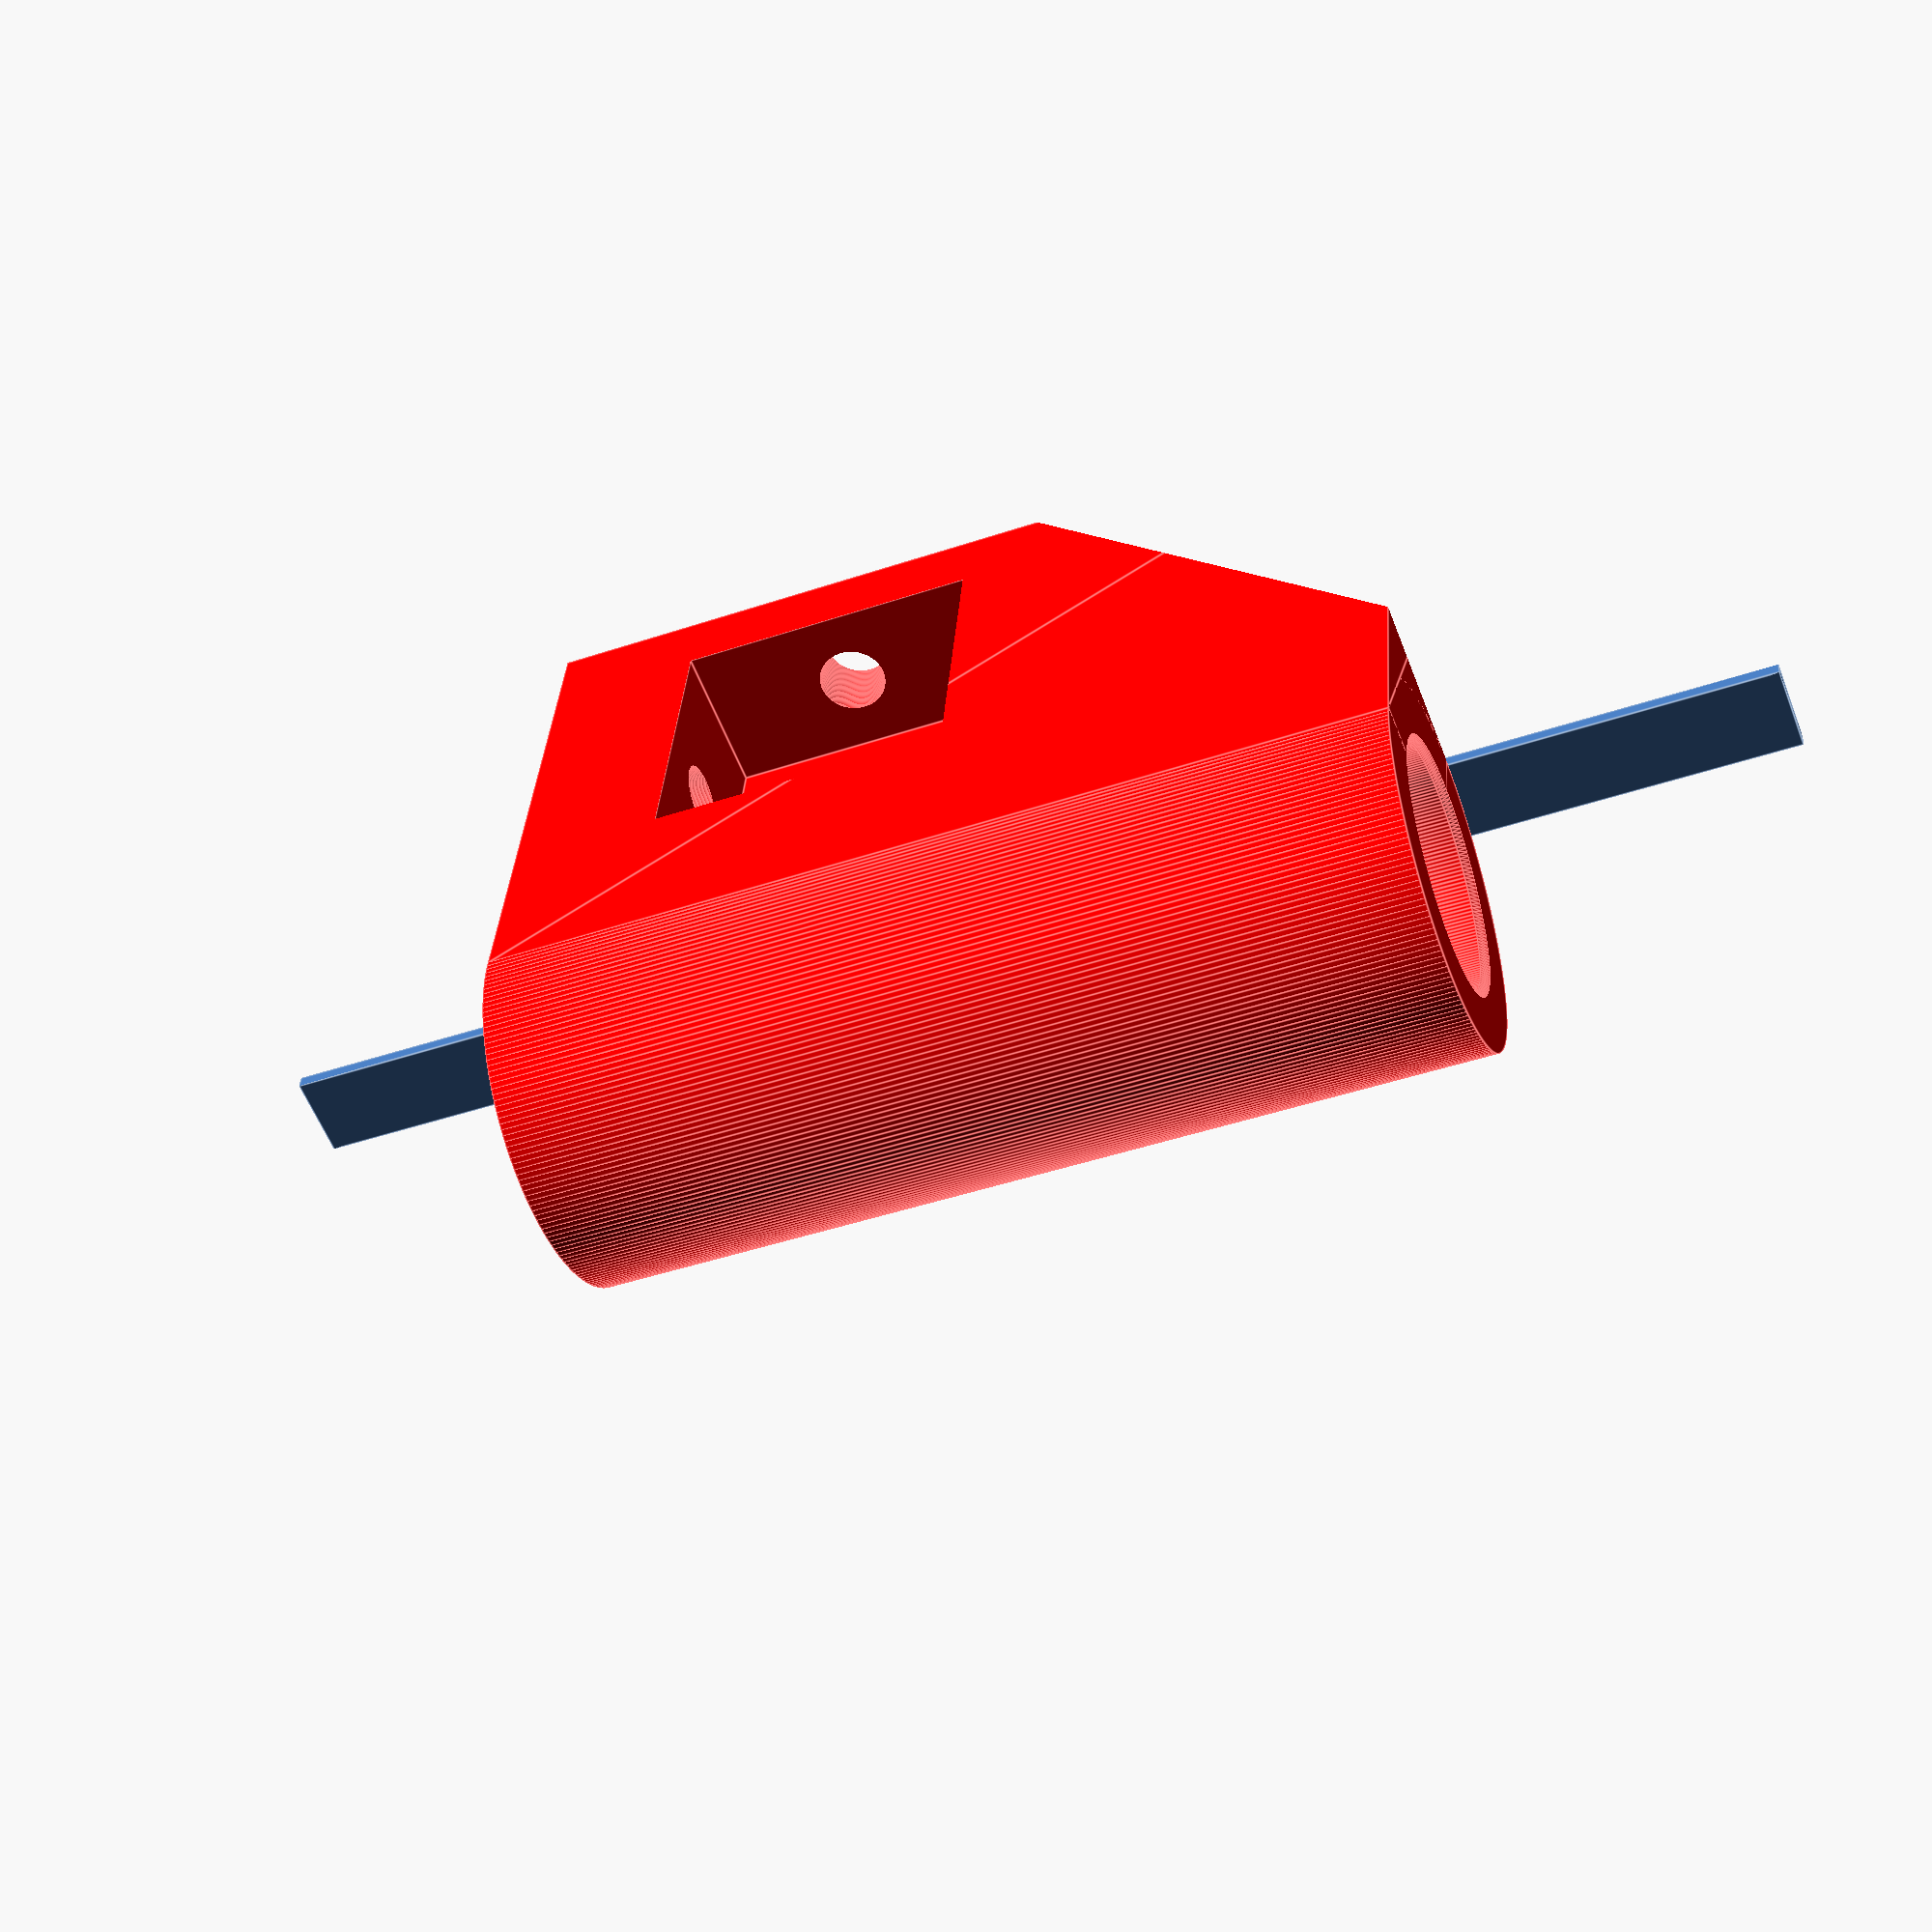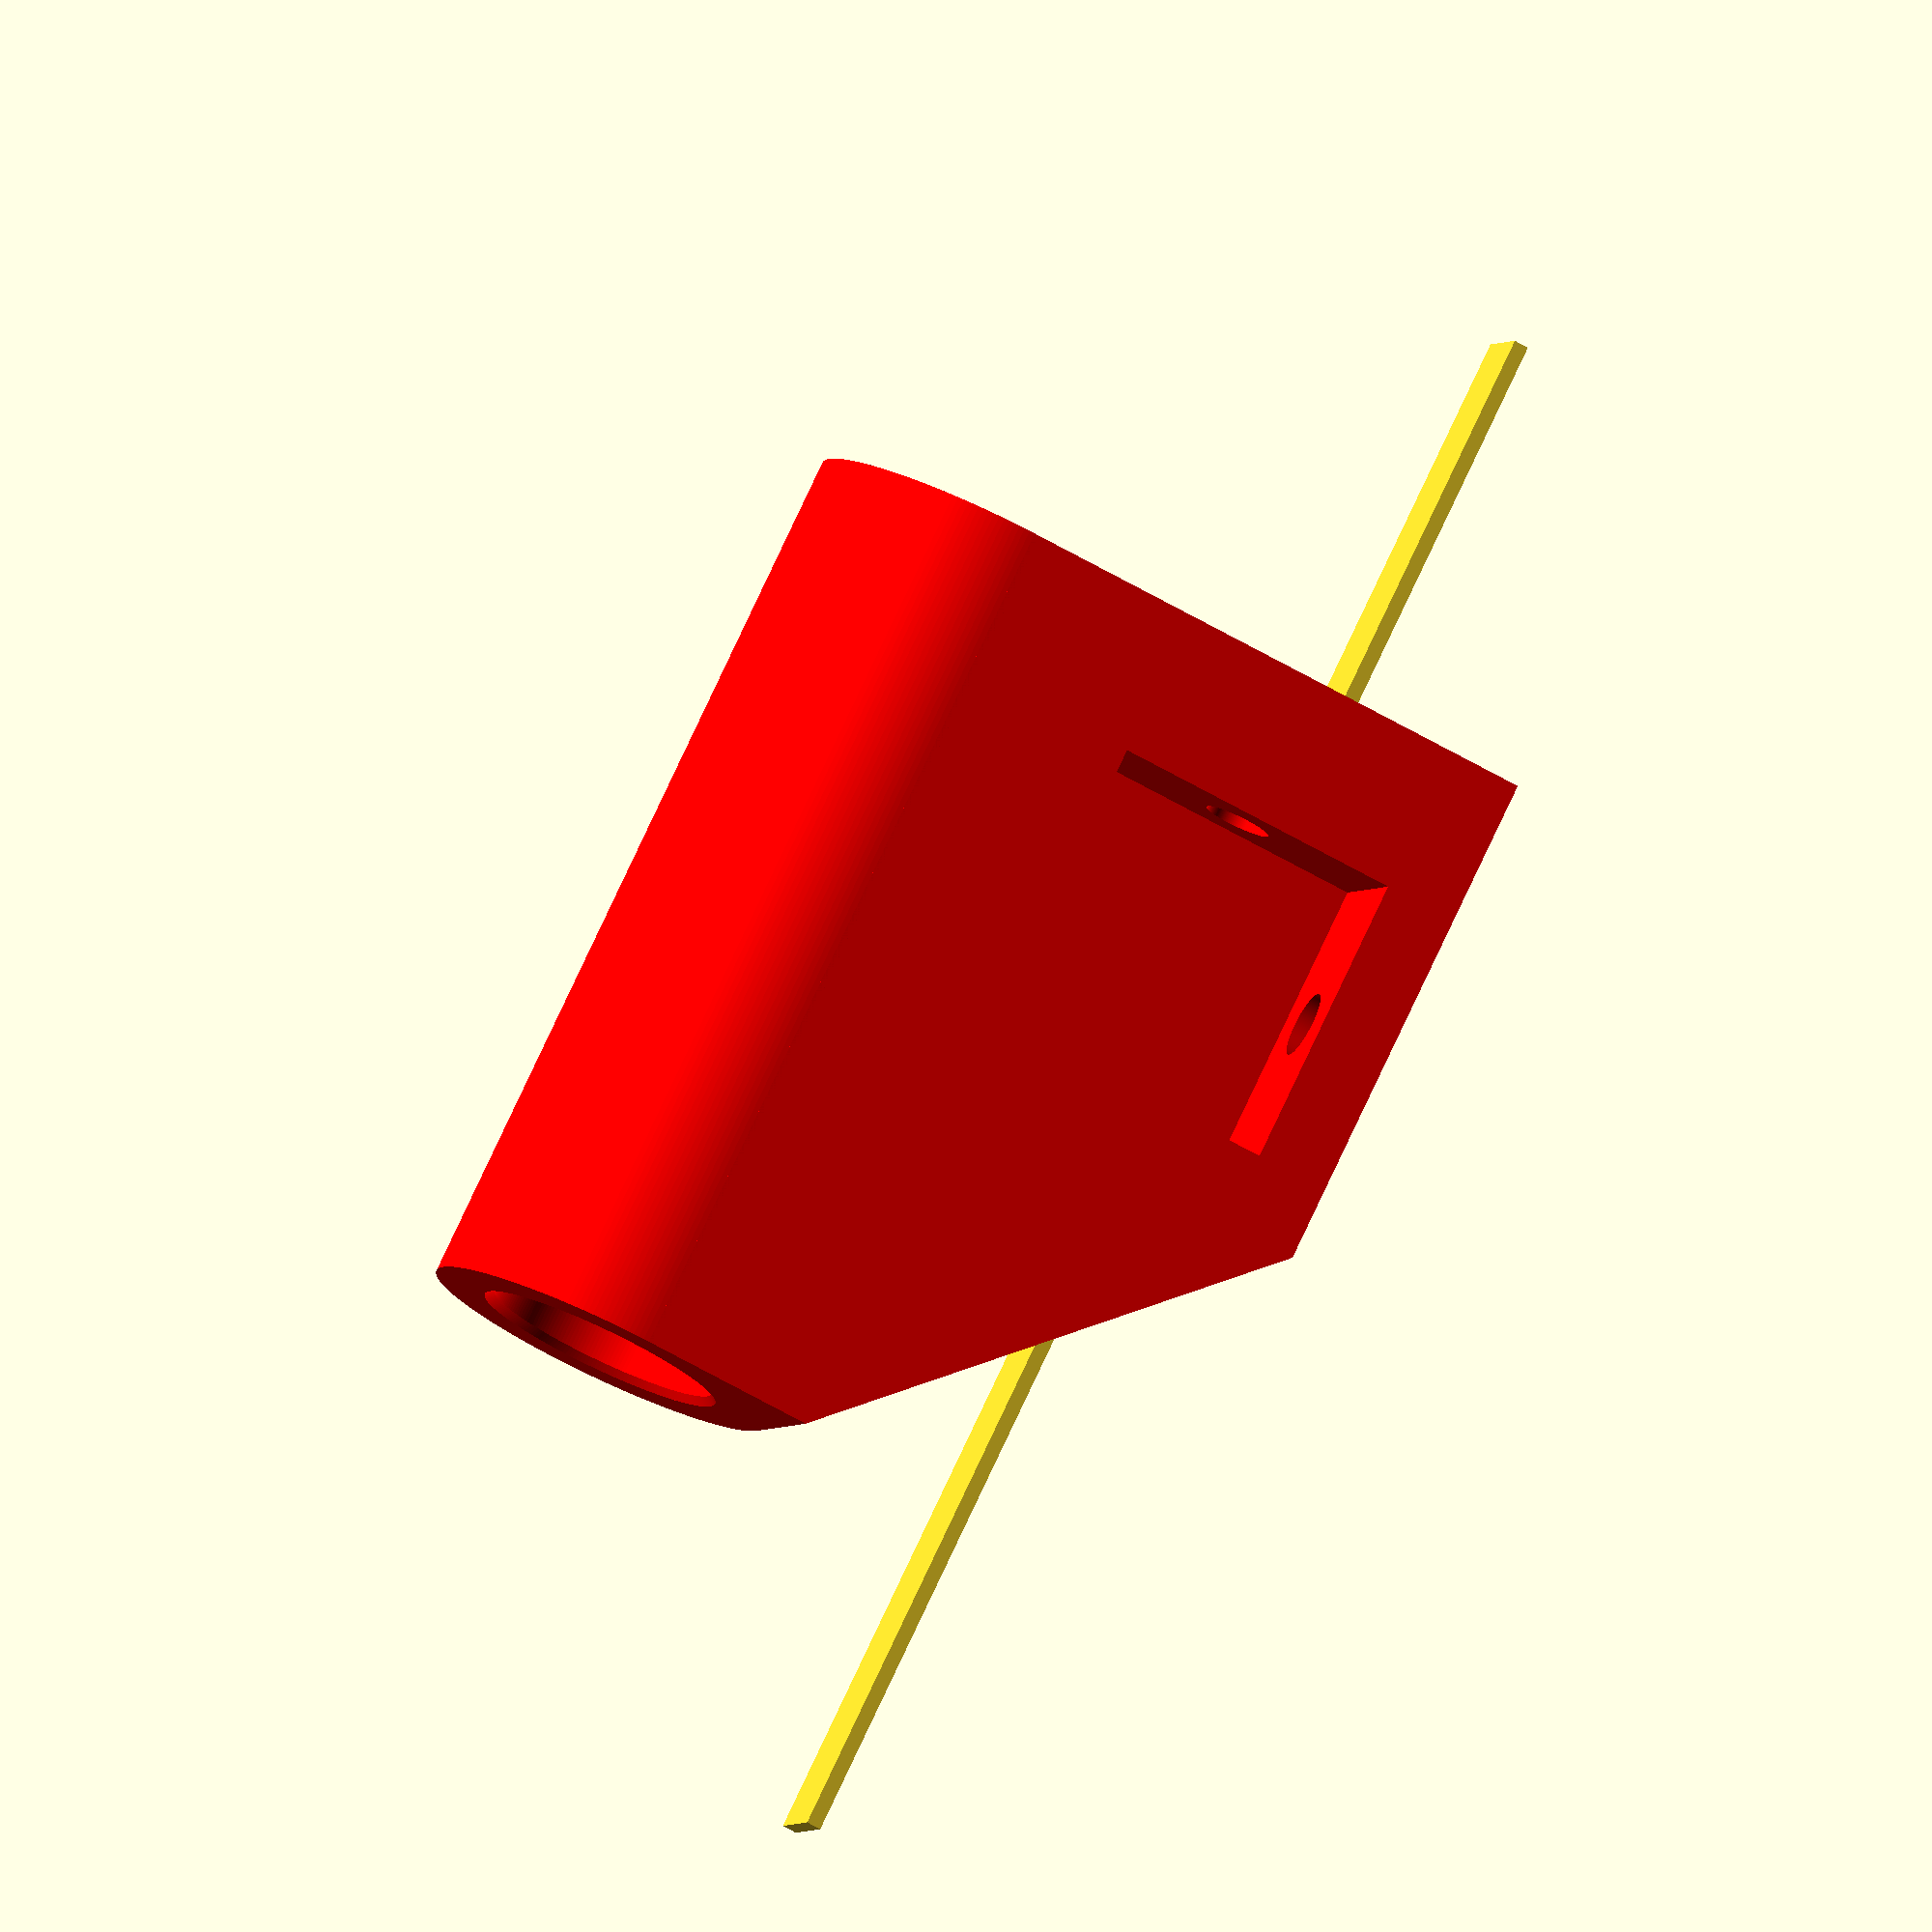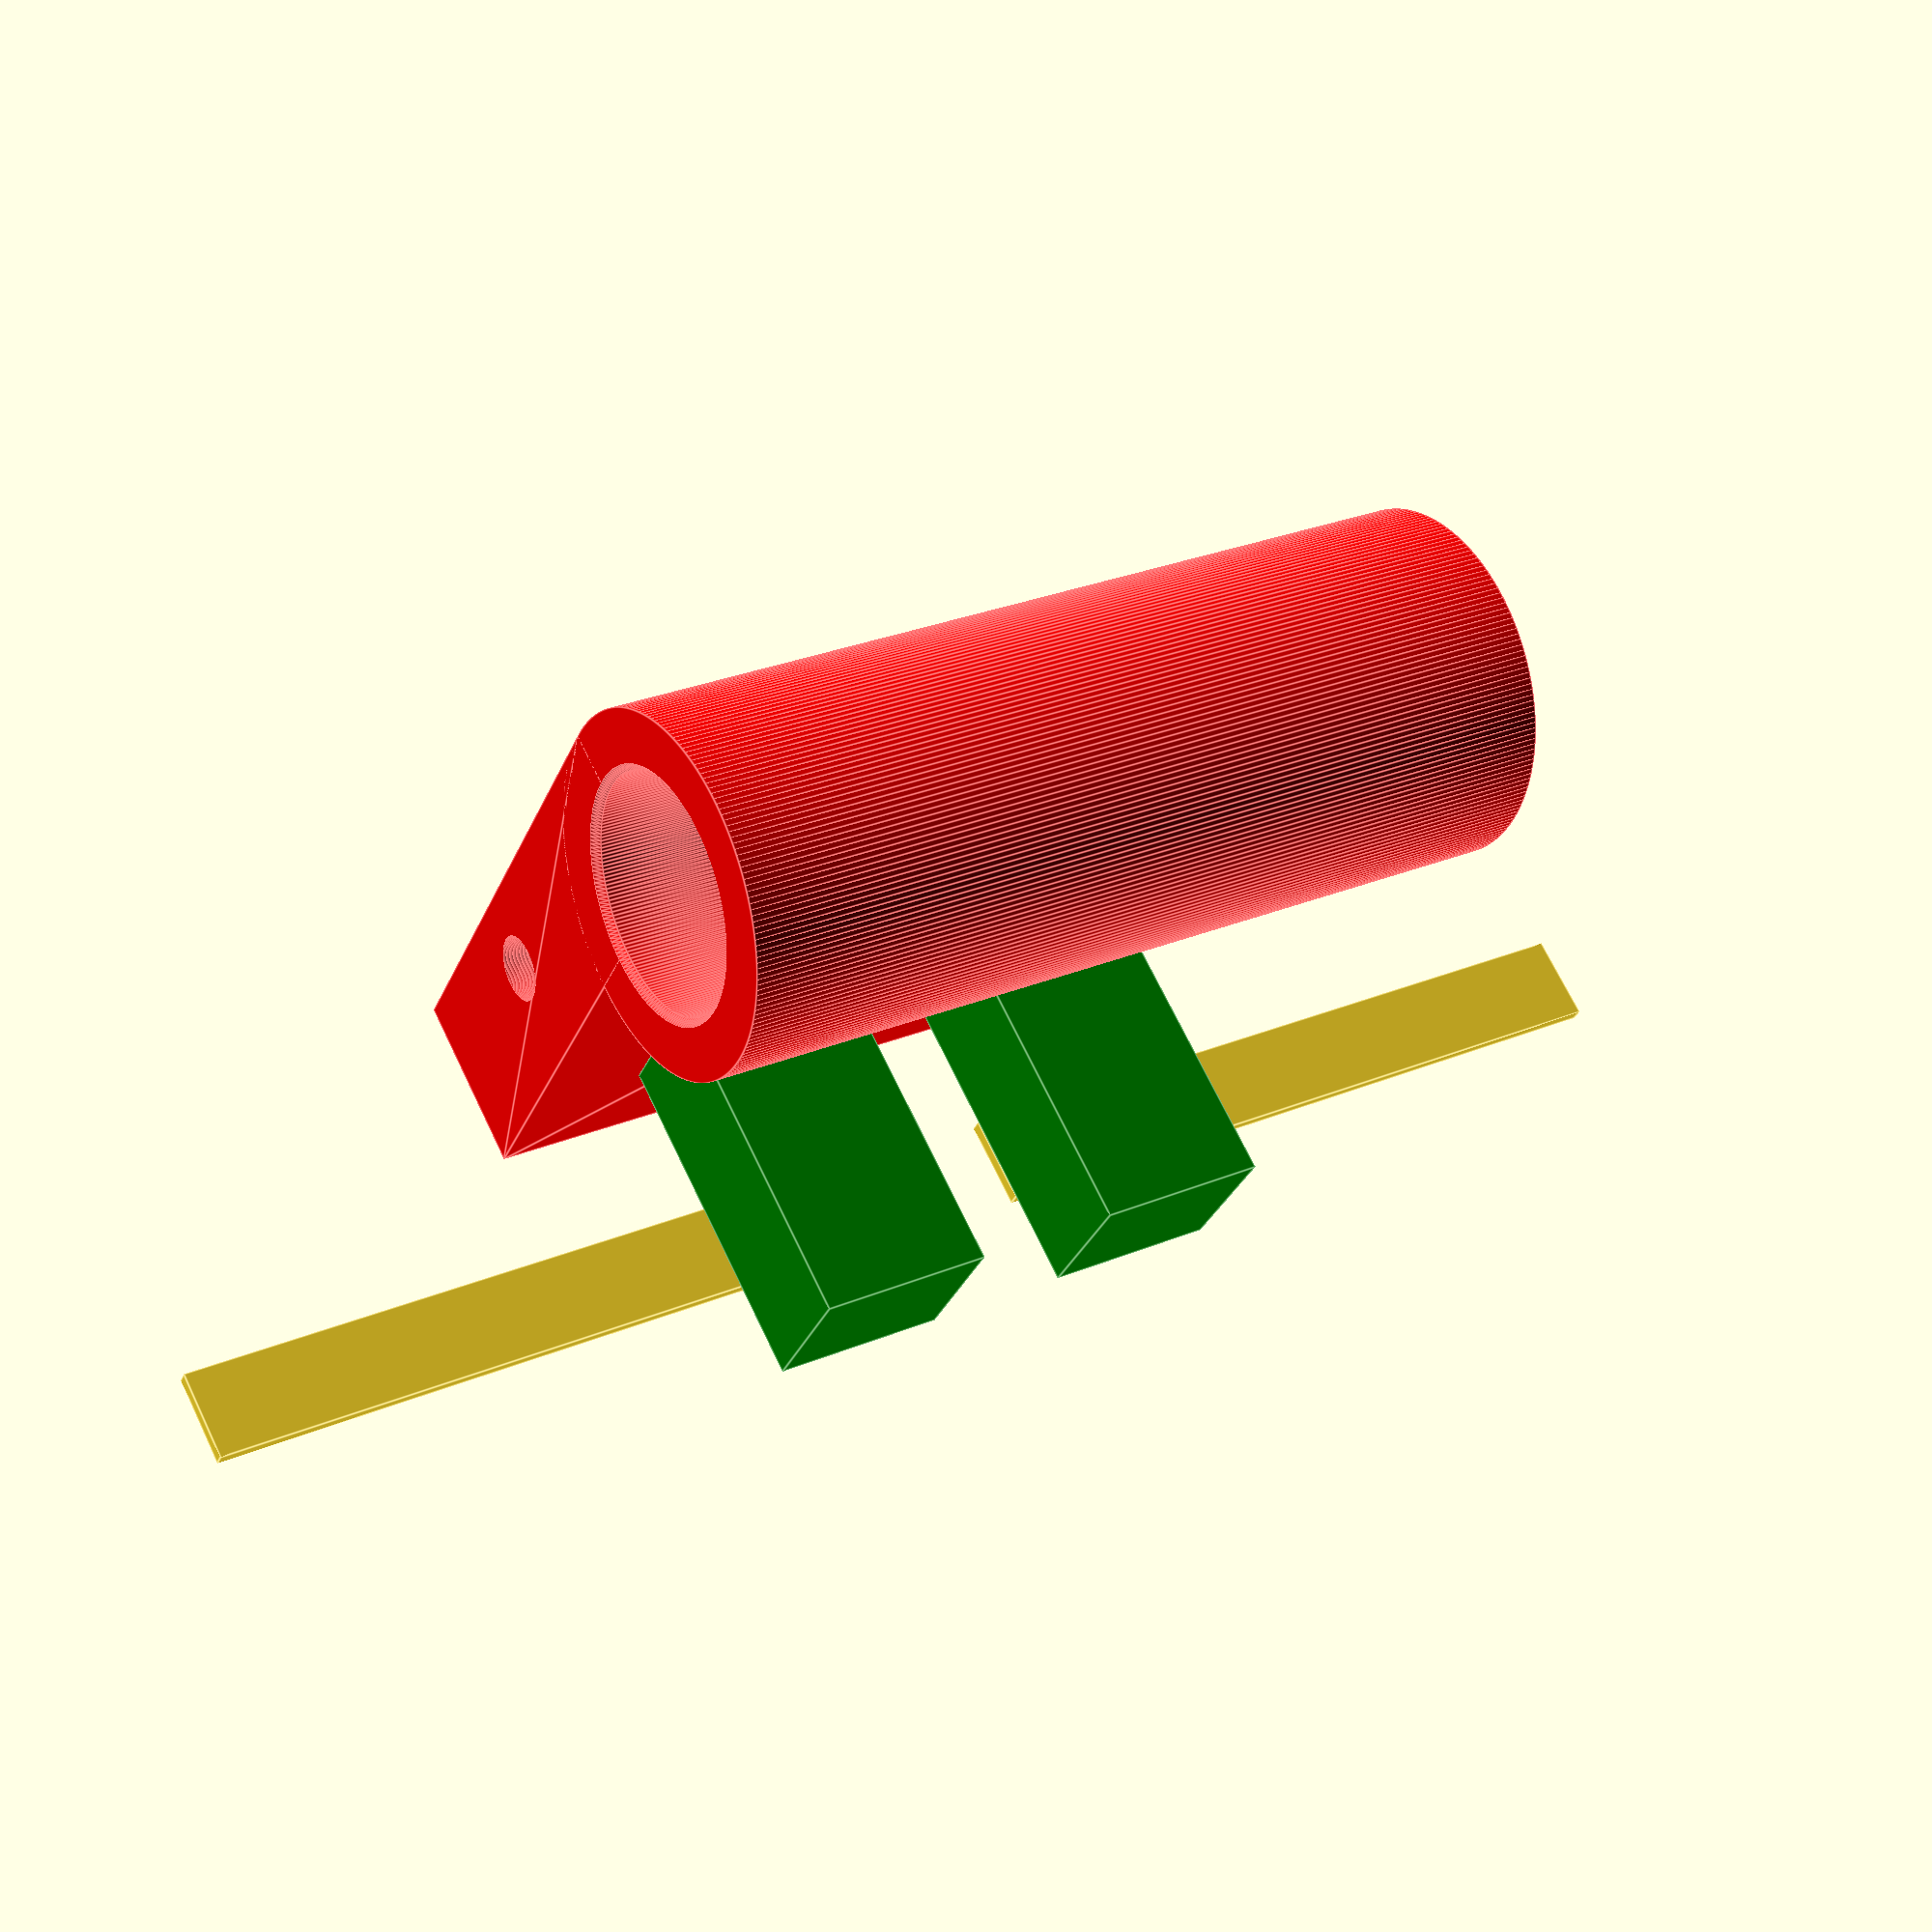
<openscad>
//Partie tenant les diam_tiges
largeur = 24;
hauteur=60;
diam_tige=10;
jeu_tige=0.1;
trou_de_vis_3 = 3.5;
x_axe_vis = -1;
largeur_ecrou_3 = 5.8;
hauteur_ecrou_3 = 6.5;
epaisseur_ecrou_3 = 3;
profondeur_trou_vis_3 = 22;
x_cent_tige = 20;
z_cent_tige = 10;
//glissière
diam_bague = 15.9;
prof_bague=12.5;
chanfrein = 0.5;

cut = 40;

diff_trou = largeur+largeur/2 - (x_cent_tige+diam_tige/2);
$fn=200;

glissiere_v8();

module glissiere_v8(){
    
translate([30-1,-10.5-6,-30])
    cube([1,6,50]);
    translate([30-1,-10.5-6,30])
    cube([1,6,50]);

color("green")
    translate([-10+29,-14-9,8])
    cube([10,23,12]);
    
    color("green")
    translate([-10+29,-14-9,30])
    cube([10,23,12]);


color("red")
difference()
{
    // BLoc principal
    union() 
    {

        cylinder(h=hauteur,r=largeur/2);
    
        translate([0,0,0])
            linear_extrude(height=hauteur)
                square([largeur/2+20+5,largeur/2]);
        /*
        translate([0,0,hauteur/3])
        linear_extrude(height=hauteur/3)
            polygon( points=
            [[0,3],//0
            [24,3],//1
            [24,-25.5],//2
            [10,-25.5],//3
            [0,-12],//4
            ]);
*/

    } // union
translate([2,0,5])
{    
translate([20,7,15])
    cube([20,10.02,20],center=true);
    
    translate([40,7+0.01,15])
        rotate([0,-90,0])
            cylinder(h=12,d=4.5);
     translate([20,7,-5.01])
            cylinder(h=12,d=4.5);
    translate([10.01,12.01,15+0.01])
        rotate([90,0,0])
    linear_extrude(height=largeur/2+0.02)
     polygon( points=
        [[cut,cut],//0
        [cut,0],//1
        [0,cut]
    ]);//2
    
    translate([20,7,25-0.01])
            cylinder(h=12,d=4.5);
    translate([20,7,30-0.01])
            cylinder(h=30,d=8.5);
        }
   /* 
    //trou no 1
    translate([x_cent_tige,.5,hauteur-z_cent_tige])
        rotate([-90,0,0])
            cylinder(h=largeur/2+2,r=(diam_tige+jeu_tige)/2);
    //trou no 2
    translate([x_cent_tige,.5,z_cent_tige])
        rotate([-90,0,0])
            cylinder(h=largeur/2+2,r=(diam_tige+jeu_tige)/2);
  
    // Coche no 1
    translate([largeur*1.2,largeur/2-1,hauteur - z_cent_tige])
        cube([x_cent_tige,largeur,2],center=true);
    // Coche no 2
    translate([largeur*1.2,largeur/2,z_cent_tige])
        cube([x_cent_tige,largeur,2],center=true);
     
    //trou Vis de serrage 1
    translate([largeur+largeur/2-diff_trou/2+x_axe_vis,largeur/4+0.5,-0.5])
        cylinder(h=21,d=trou_de_vis_3);
        
    // passage ecrou 3mm
    translate([x_axe_vis+largeur+largeur/2-hauteur_ecrou_3+0.5,largeur/4+0.5-largeur_ecrou_3/2,diam_tige*1.52])
        cube([hauteur_ecrou_3+1,largeur_ecrou_3 ,epaisseur_ecrou_3]);
    translate([x_axe_vis+largeur+largeur/2-diff_trou/2-0.5,largeur/4+0.5,diam_tige*1.52])
        rotate([0,0,90])
            linear_extrude(height=epaisseur_ecrou_3)
                polygon( points=
                [[0,-hauteur_ecrou_3/2],//0
                [largeur_ecrou_3/2,hauteur_ecrou_3/2*sin(-30)],//1
                [largeur_ecrou_3/2,hauteur_ecrou_3/2*sin(30)],//2
                [0,hauteur_ecrou_3/2],//3
                [-largeur_ecrou_3/2,hauteur_ecrou_3/2*cos(60)],//4
                [-largeur_ecrou_3/2,-hauteur_ecrou_3/2*cos(60)]//5
                ]);

    //trou Vis de serrage 2
    translate([x_axe_vis+largeur+largeur/2-diff_trou/2,largeur/4+0.5,hauteur+0.5])
        rotate([0,180,0])
            cylinder(h=21,d=trou_de_vis_3);

    // Passage ecrou 2
    translate([x_axe_vis+largeur+largeur/2-hauteur_ecrou_3+0.5,largeur/4+0.5+largeur_ecrou_3/2,hauteur-diam_tige*1.52])
        rotate([180,0,0])
            cube([hauteur_ecrou_3+1,largeur_ecrou_3 ,epaisseur_ecrou_3]);
    translate([largeur+largeur/2-diff_trou/2-0.5,largeur/4+0.5,hauteur-diam_tige*1.52])
        rotate([0,180,90])
            linear_extrude(height=epaisseur_ecrou_3)
                polygon( points=
                [[0,-hauteur_ecrou_3/2],//0
                [largeur_ecrou_3/2,hauteur_ecrou_3/2*sin(-30)],//1
                [largeur_ecrou_3/2,hauteur_ecrou_3/2*sin(30)],//2
                [0,hauteur_ecrou_3/2],//3
                [-largeur_ecrou_3/2,hauteur_ecrou_3/2*cos(60)],//4
                [-largeur_ecrou_3/2,-hauteur_ecrou_3/2*cos(60)]//5
                ]);
*/
    //Extrusion 
    //translate([largeur*1.5,largeur/2,0])
    rotate_extrude() 
        polygon( points=
        [[0,hauteur+1],//0
        [diam_bague/2+chanfrein,hauteur+1],//1
        [diam_bague/2+chanfrein,hauteur],//2
        [diam_bague/2,hauteur-chanfrein],//3
        [diam_bague/2,hauteur-prof_bague+chanfrein],//4
        [diam_bague/2-chanfrein,hauteur-prof_bague],//5
        [diam_tige/2+0.5+chanfrein,hauteur-prof_bague],//6
        [diam_tige/2+0.5,hauteur-prof_bague-chanfrein],//7
        [diam_tige/2+0.5,prof_bague+chanfrein], //8
        [diam_tige/2+0.5+chanfrein,prof_bague],
        [diam_bague/2-chanfrein,prof_bague],
        [diam_bague/2,prof_bague-chanfrein], //11
        [diam_bague/2,chanfrein],
        [diam_bague/2+chanfrein,0],
        [diam_bague/2+chanfrein,-1],
        [0,-1]
        ]);
        
        /*
 // vis de serrage courroie 1
    translate([19,-4.5,-1])
        cylinder(h=hauteur+2,d=trou_de_vis_3);
    // vis de serrage courroie 2   
    translate([15,-21,-1])
        cylinder(h=hauteur+2,d=trou_de_vis_3);
     // Ecrous de serrage courroie
    difference_ecrou = 9-epaisseur_ecrou_3/2;
    // Passage ecrou 3
     translate([15,-21,2*hauteur/3-epaisseur_ecrou_3-3])
     {
        rotate([0,0,-90])
        {
            translate([0,-largeur_ecrou_3/2,0])
                cube([hauteur_ecrou_3+10,largeur_ecrou_3 ,epaisseur_ecrou_3]);
            rotate([0,0,90])
                linear_extrude(height=epaisseur_ecrou_3)
                polygon( points=
                [[0,-hauteur_ecrou_3/2],//0
                [largeur_ecrou_3/2,hauteur_ecrou_3/2*sin(-30)],//1
                [largeur_ecrou_3/2,hauteur_ecrou_3/2*sin(30)],//2
                [0,hauteur_ecrou_3/2],//3
                [-largeur_ecrou_3/2,hauteur_ecrou_3/2*cos(60)],//4
                [-largeur_ecrou_3/2,-hauteur_ecrou_3/2*cos(60)]//5
                ]);
        }
    }  

    translate([15,-21,hauteur/3+3])
     {
        rotate([0,0,-90])
        {
            translate([0,-largeur_ecrou_3/2,0])
                cube([hauteur_ecrou_3+10,largeur_ecrou_3 ,epaisseur_ecrou_3]);
            rotate([0,0,90])
                linear_extrude(height=epaisseur_ecrou_3)
                polygon( points=
                [[0,-hauteur_ecrou_3/2],//0
                [largeur_ecrou_3/2,hauteur_ecrou_3/2*sin(-30)],//1
                [largeur_ecrou_3/2,hauteur_ecrou_3/2*sin(30)],//2
                [0,hauteur_ecrou_3/2],//3
                [-largeur_ecrou_3/2,hauteur_ecrou_3/2*cos(60)],//4
                [-largeur_ecrou_3/2,-hauteur_ecrou_3/2*cos(60)]//5
                ]);
        }
    }  

    translate([15,-4.5,hauteur/3+3])
     {

        translate([0,-largeur_ecrou_3/2,0])
            cube([hauteur_ecrou_3+10,largeur_ecrou_3 ,epaisseur_ecrou_3]);
        rotate([0,0,90])
            linear_extrude(height=epaisseur_ecrou_3)
            polygon( points=
            [[0,-hauteur_ecrou_3/2],//0
            [largeur_ecrou_3/2,hauteur_ecrou_3/2*sin(-30)],//1
            [largeur_ecrou_3/2,hauteur_ecrou_3/2*sin(30)],//2
            [0,hauteur_ecrou_3/2],//3
            [-largeur_ecrou_3/2,hauteur_ecrou_3/2*cos(60)],//4
            [-largeur_ecrou_3/2,-hauteur_ecrou_3/2*cos(60)]//5
            ]);
    } 
    translate([15,-4.5,2*hauteur/3-epaisseur_ecrou_3-3])
    { 
        translate([0,-largeur_ecrou_3/2,0])
            cube([hauteur_ecrou_3+10,largeur_ecrou_3 ,epaisseur_ecrou_3]);
        rotate([0,0,90])
            linear_extrude(height=epaisseur_ecrou_3)
            polygon( points=
            [[0,-hauteur_ecrou_3/2],//0
            [largeur_ecrou_3/2,hauteur_ecrou_3/2*sin(-30)],//1
            [largeur_ecrou_3/2,hauteur_ecrou_3/2*sin(30)],//2
            [0,hauteur_ecrou_3/2],//3
            [-largeur_ecrou_3/2,hauteur_ecrou_3/2*cos(60)],//4
            [-largeur_ecrou_3/2,-hauteur_ecrou_3/2*cos(60)]//5
            ]);
    }
*/
    
} // fin piece
}
</openscad>
<views>
elev=225.0 azim=101.1 roll=248.7 proj=p view=edges
elev=279.9 azim=17.3 roll=25.2 proj=o view=solid
elev=152.9 azim=232.4 roll=303.2 proj=p view=edges
</views>
